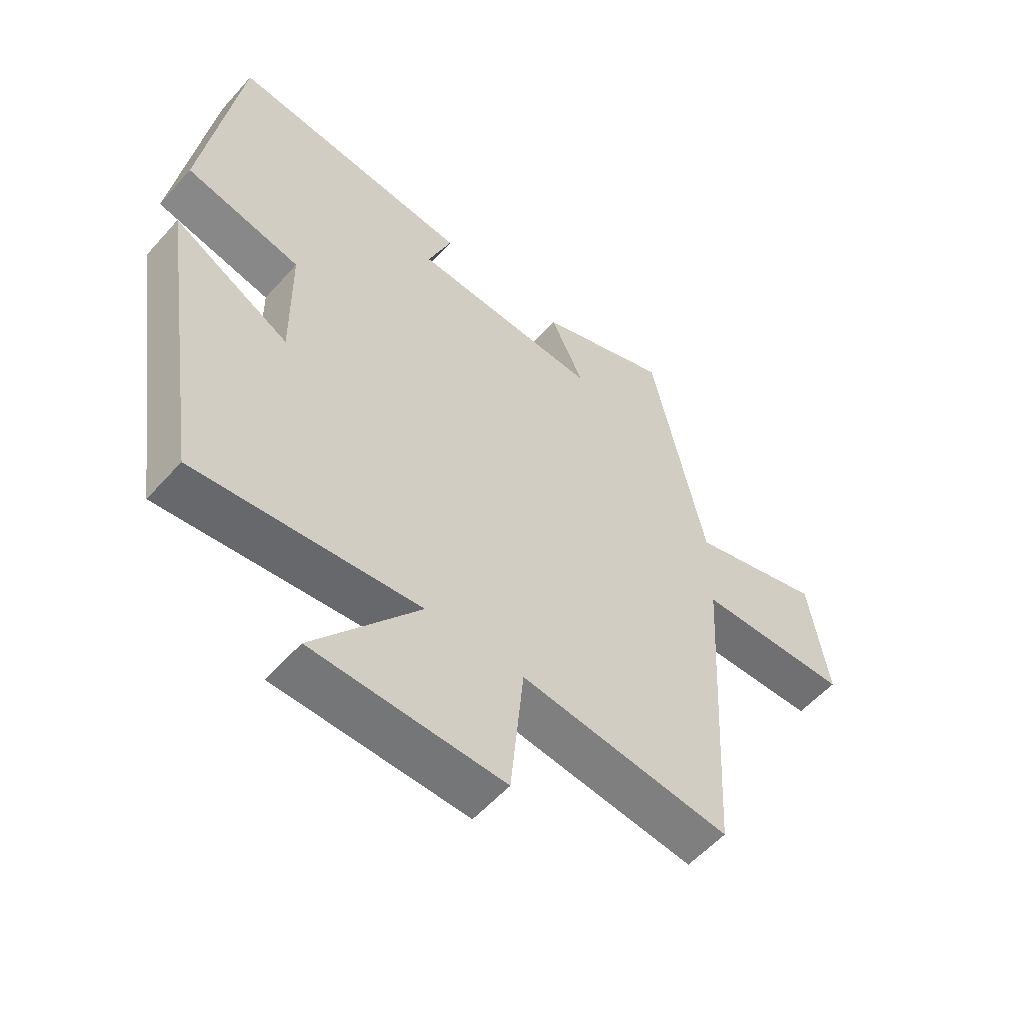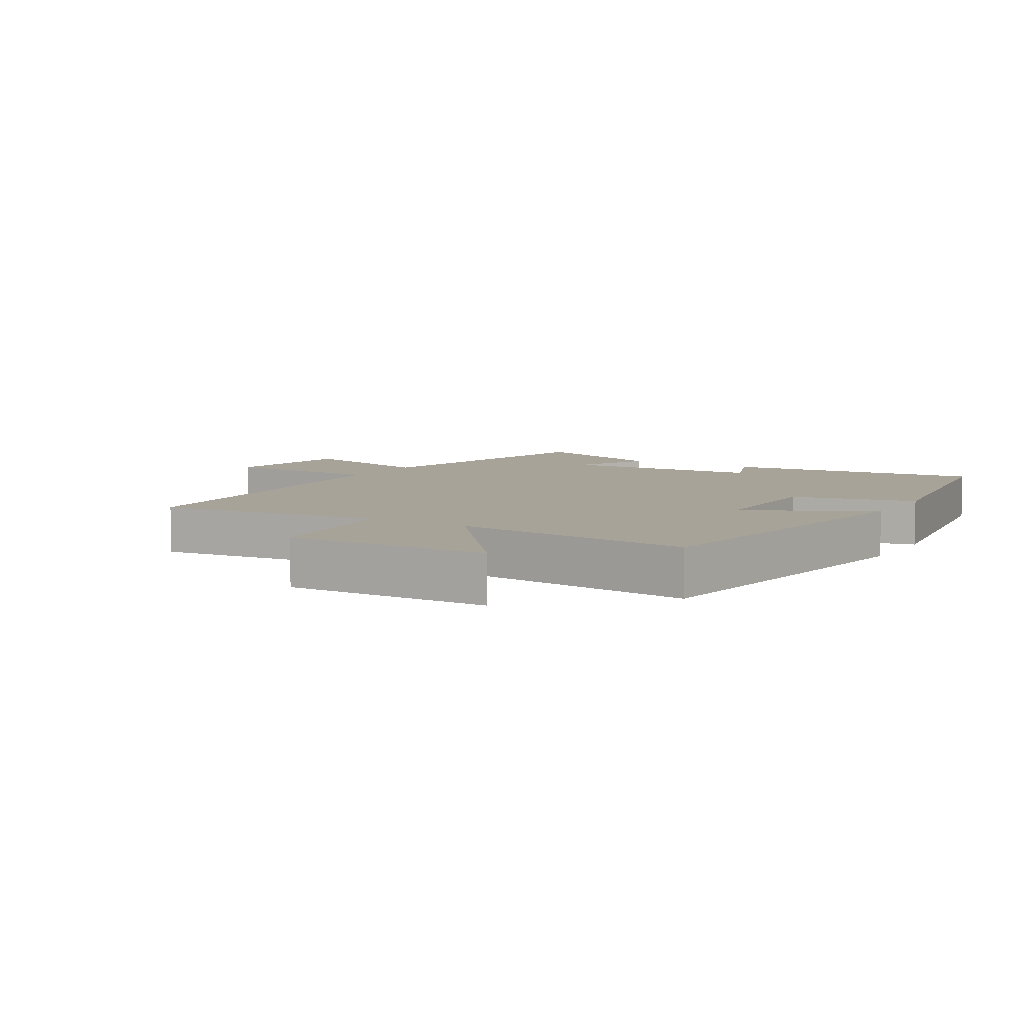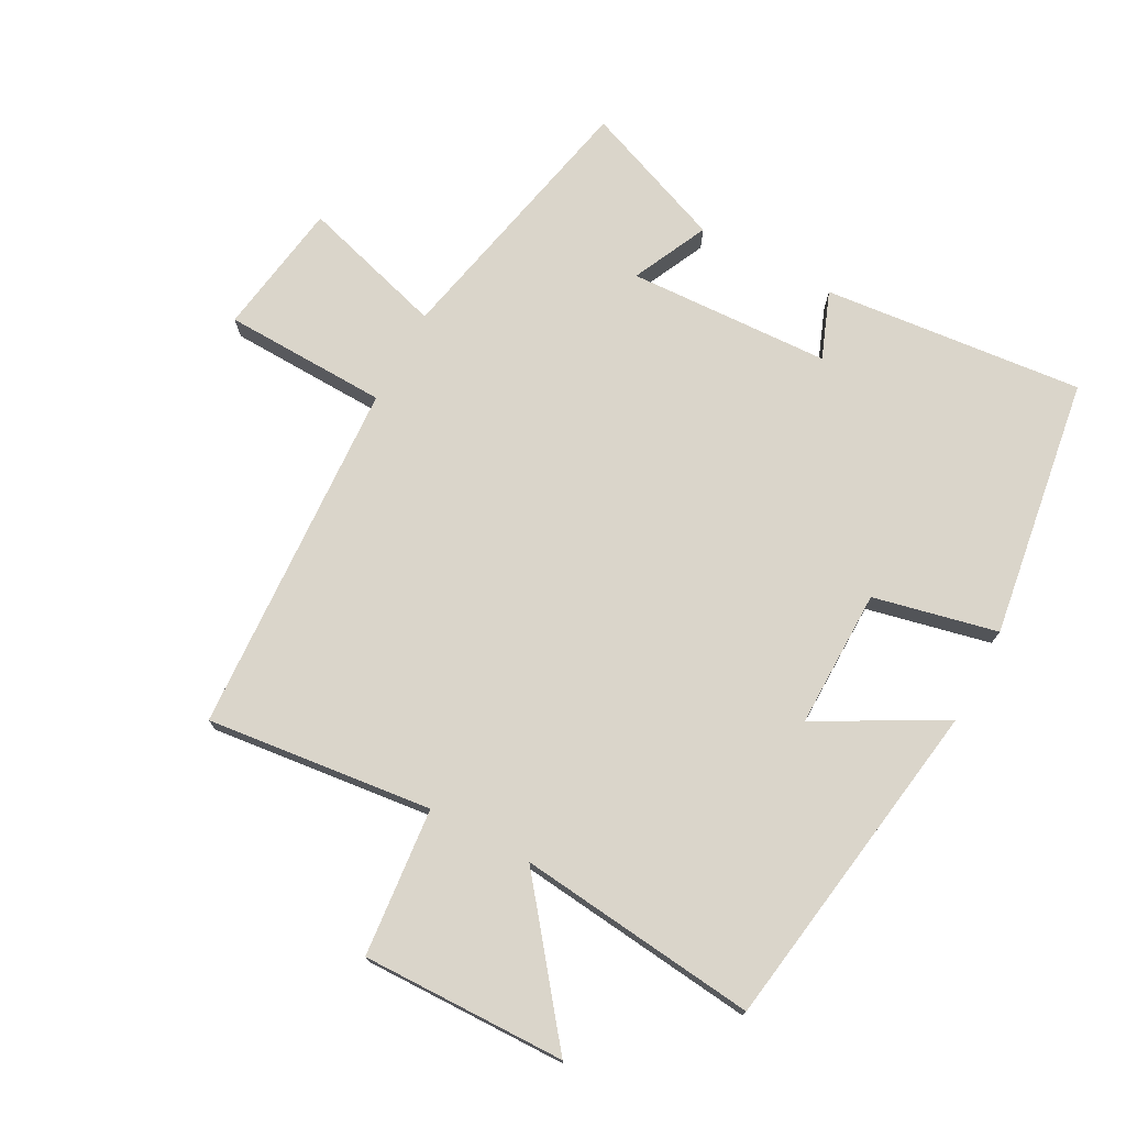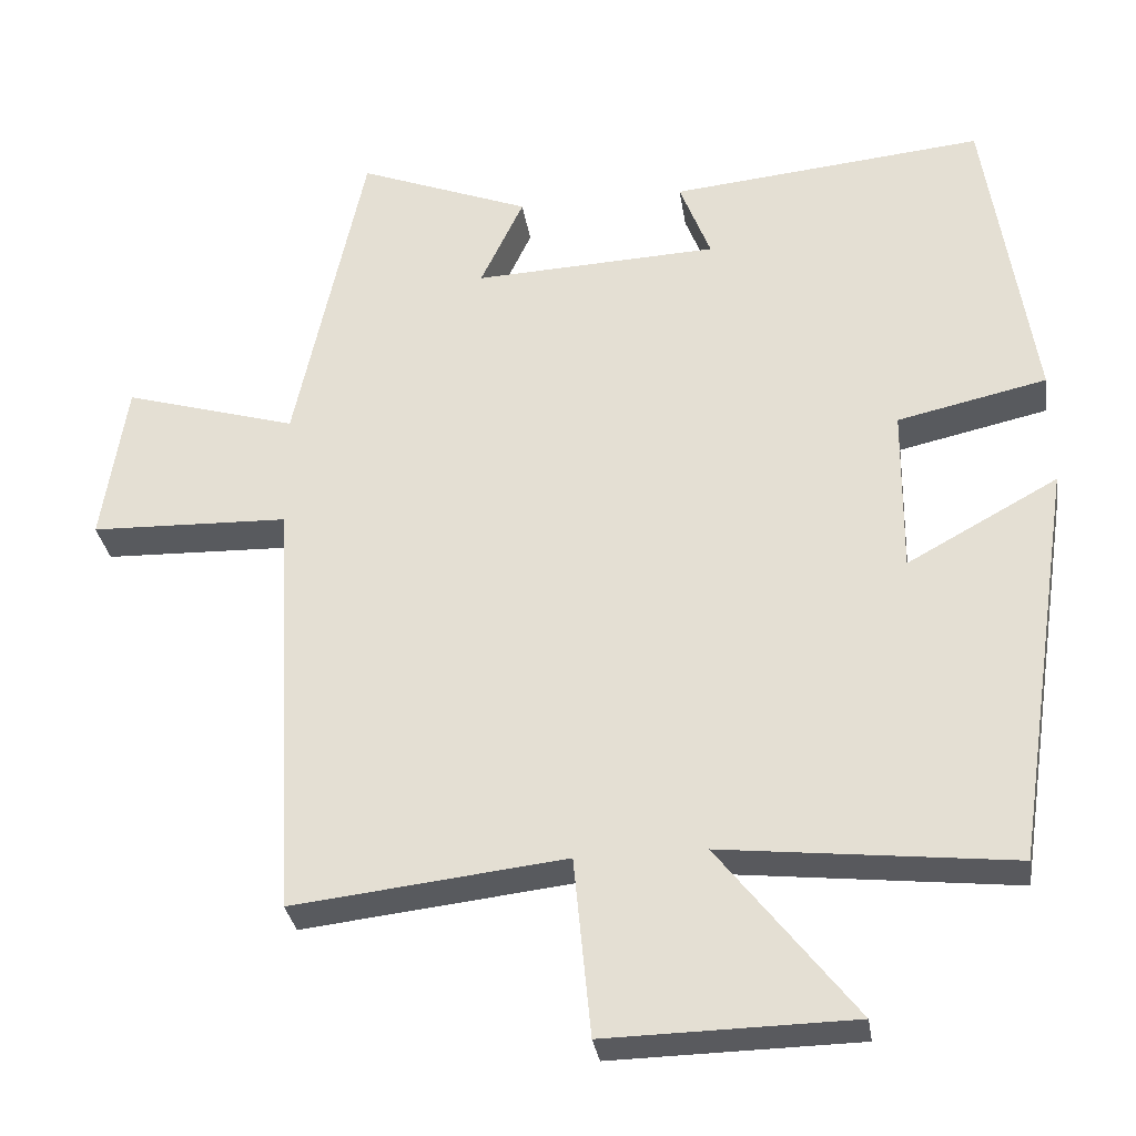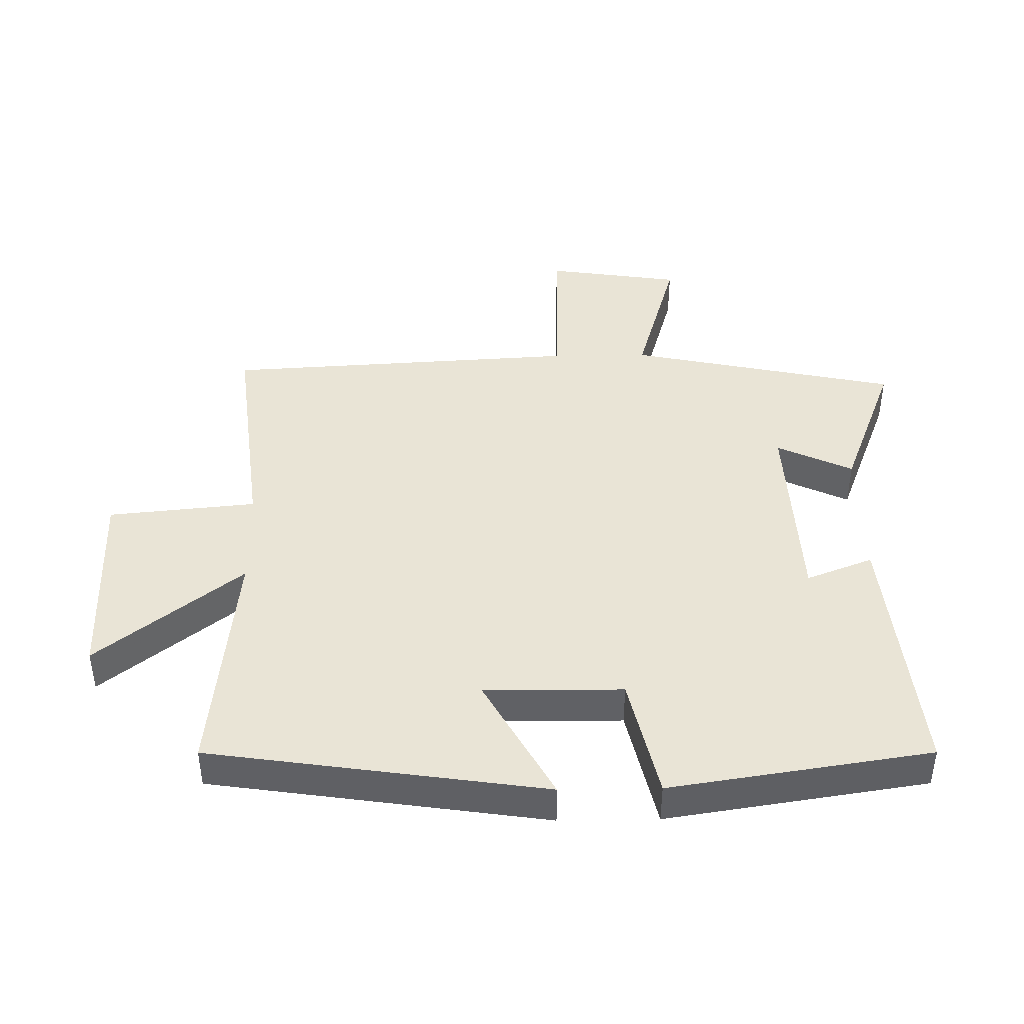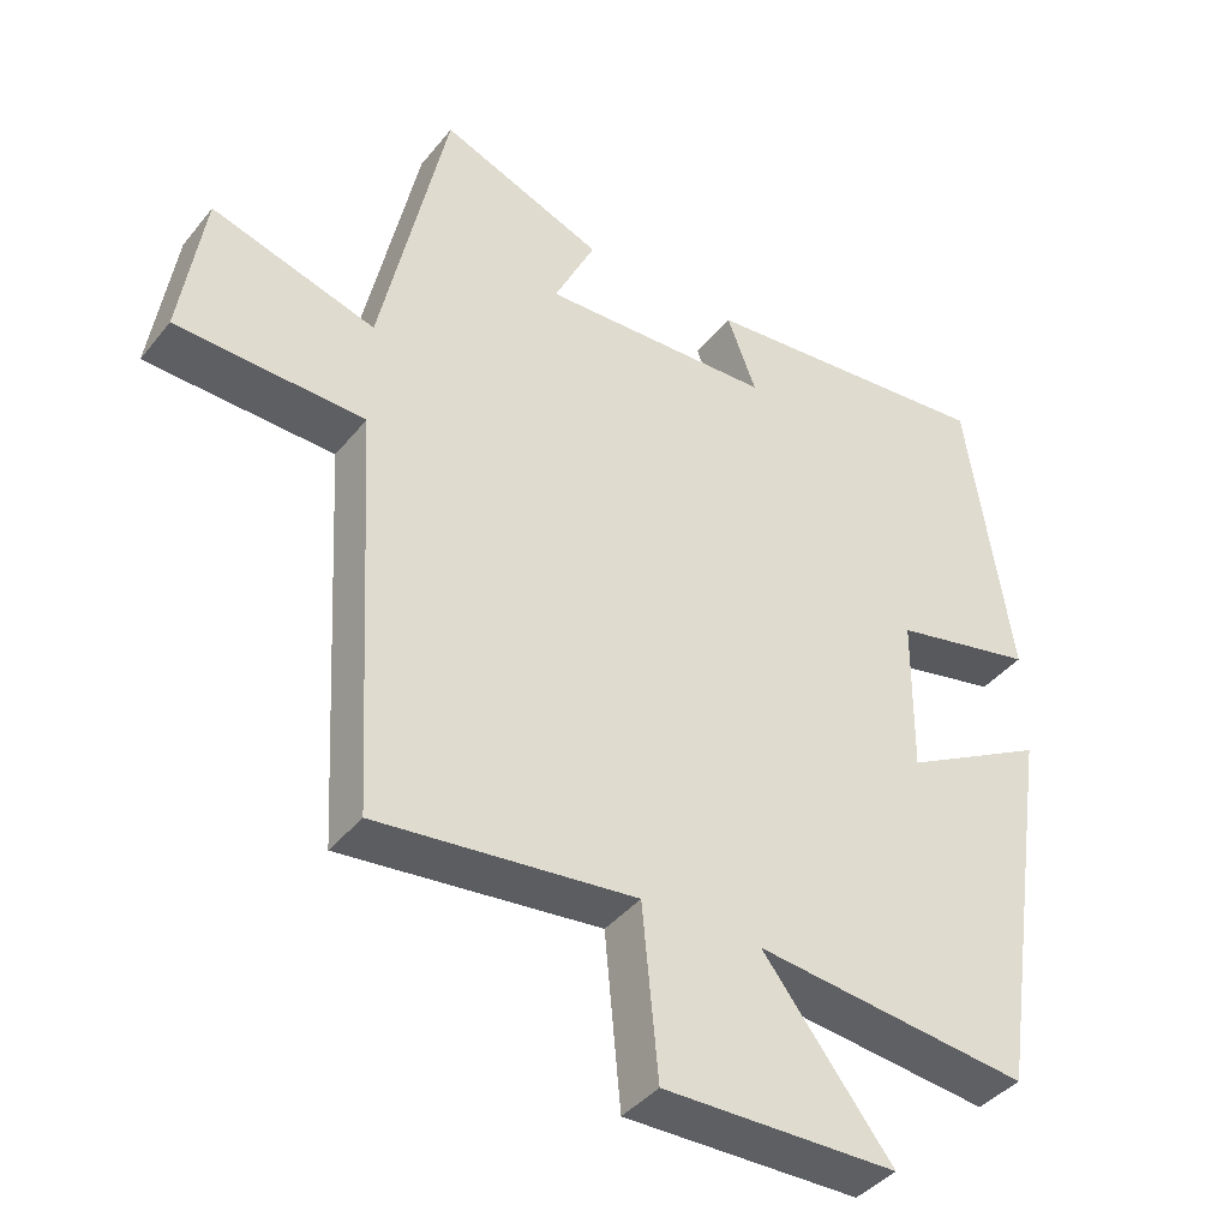
<metadata>
{"format":"obj","ext":"obj","renderer":"f3d","projection":"perspective","resolution":1024,"background":"white","views":[{"elev":-56.1,"azim":-41.0,"up":"+Z"},{"elev":6.9,"azim":-149.2,"up":"+Y"},{"elev":74.3,"azim":-151.7,"up":"+Y"},{"elev":-31.3,"azim":-171.5,"up":"+Z"},{"elev":42.7,"azim":-91.0,"up":"+Y"},{"elev":-40.6,"azim":145.0,"up":"+Z"}]}
</metadata>
<code>
v -0.439 0.07 0.54
v -0.033 0.07 0.5
v -0.073 0.07 0.396
v 0.243 0.07 0.382
v 0.187 0.07 0.5
v 0.41 0.07 0.587
v 0.5 0.07 0.167
v 0.724 0.07 0.233
v 0.756 0.07 0.023
v 0.5 0.07 0.015
v 0.469 0.07 -0.54
v 0.117 0.07 -0.5
v 0.095 0.07 -0.731
v -0.223 0.07 -0.725
v -0.047 0.07 -0.5
v -0.421 0.07 -0.541
v -0.5 0.07 -0.018
v -0.305 0.07 -0.125
v -0.307 0.07 0.091
v -0.5 0.07 0.134
v -0.439 0 0.54
v -0.033 0 0.5
v -0.073 0 0.396
v 0.243 0 0.382
v 0.187 0 0.5
v 0.41 0 0.587
v 0.5 0 0.167
v 0.724 0 0.233
v 0.756 0 0.023
v 0.5 0 0.015
v 0.469 0 -0.54
v 0.117 0 -0.5
v 0.095 0 -0.731
v -0.223 0 -0.725
v -0.047 0 -0.5
v -0.421 0 -0.541
v -0.5 0 -0.018
v -0.305 0 -0.125
v -0.307 0 0.091
v -0.5 0 0.134
f 1 2 3
f 20 1 3
f 19 20 3
f 18 19 3 4
f 15 16 17 18
f 15 18 4
f 12 13 14 15
f 12 15 4
f 10 11 12 4
f 7 8 9 10
f 6 7 10
f 5 6 10
f 4 5 10
f 23 22 21
f 23 21 40
f 23 40 39
f 24 23 39 38
f 38 37 36 35
f 24 38 35
f 35 34 33 32
f 24 35 32
f 24 32 31 30
f 30 29 28 27
f 30 27 26
f 30 26 25
f 30 25 24
f 1 21 22 2
f 2 22 23 3
f 3 23 24 4
f 4 24 25 5
f 5 25 26 6
f 6 26 27 7
f 7 27 28 8
f 8 28 29 9
f 9 29 30 10
f 10 30 31 11
f 11 31 32 12
f 12 32 33 13
f 13 33 34 14
f 14 34 35 15
f 15 35 36 16
f 16 36 37 17
f 17 37 38 18
f 18 38 39 19
f 19 39 40 20
f 20 40 21 1

</code>
